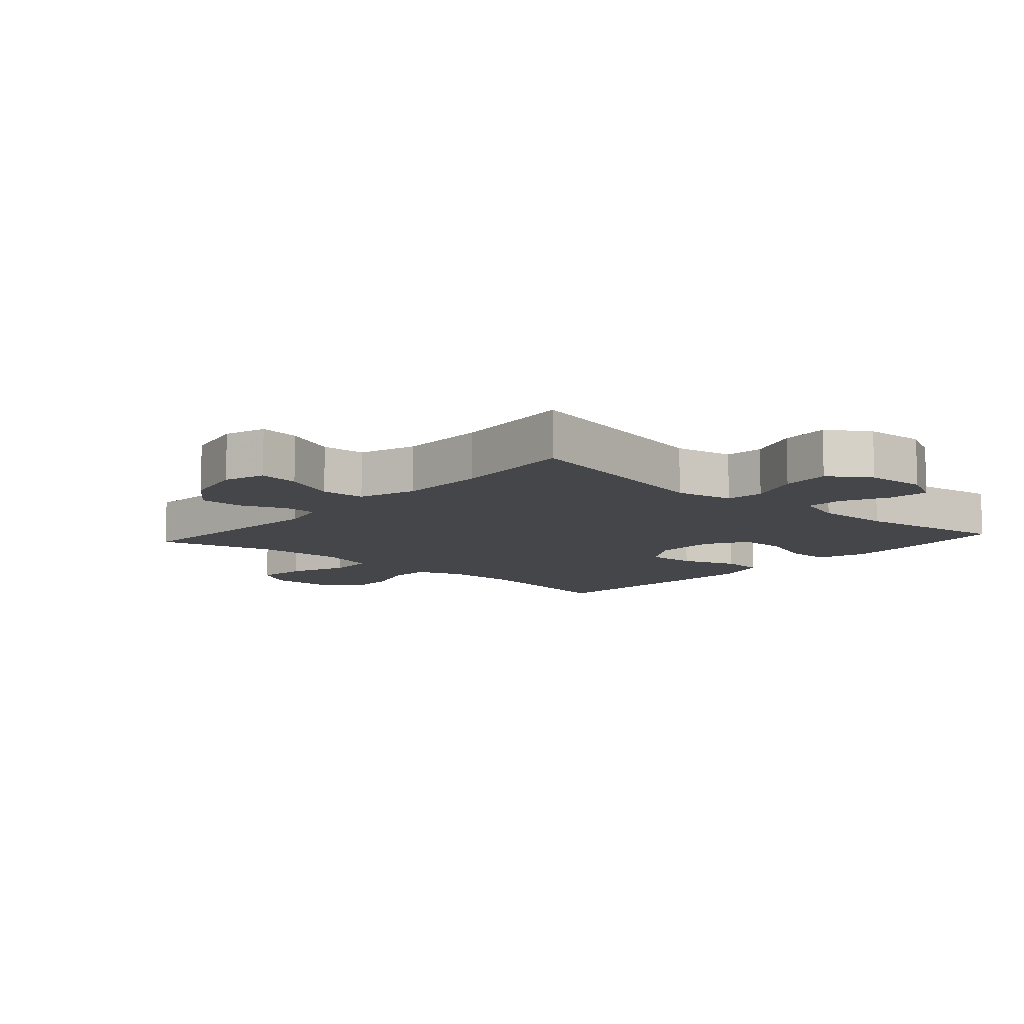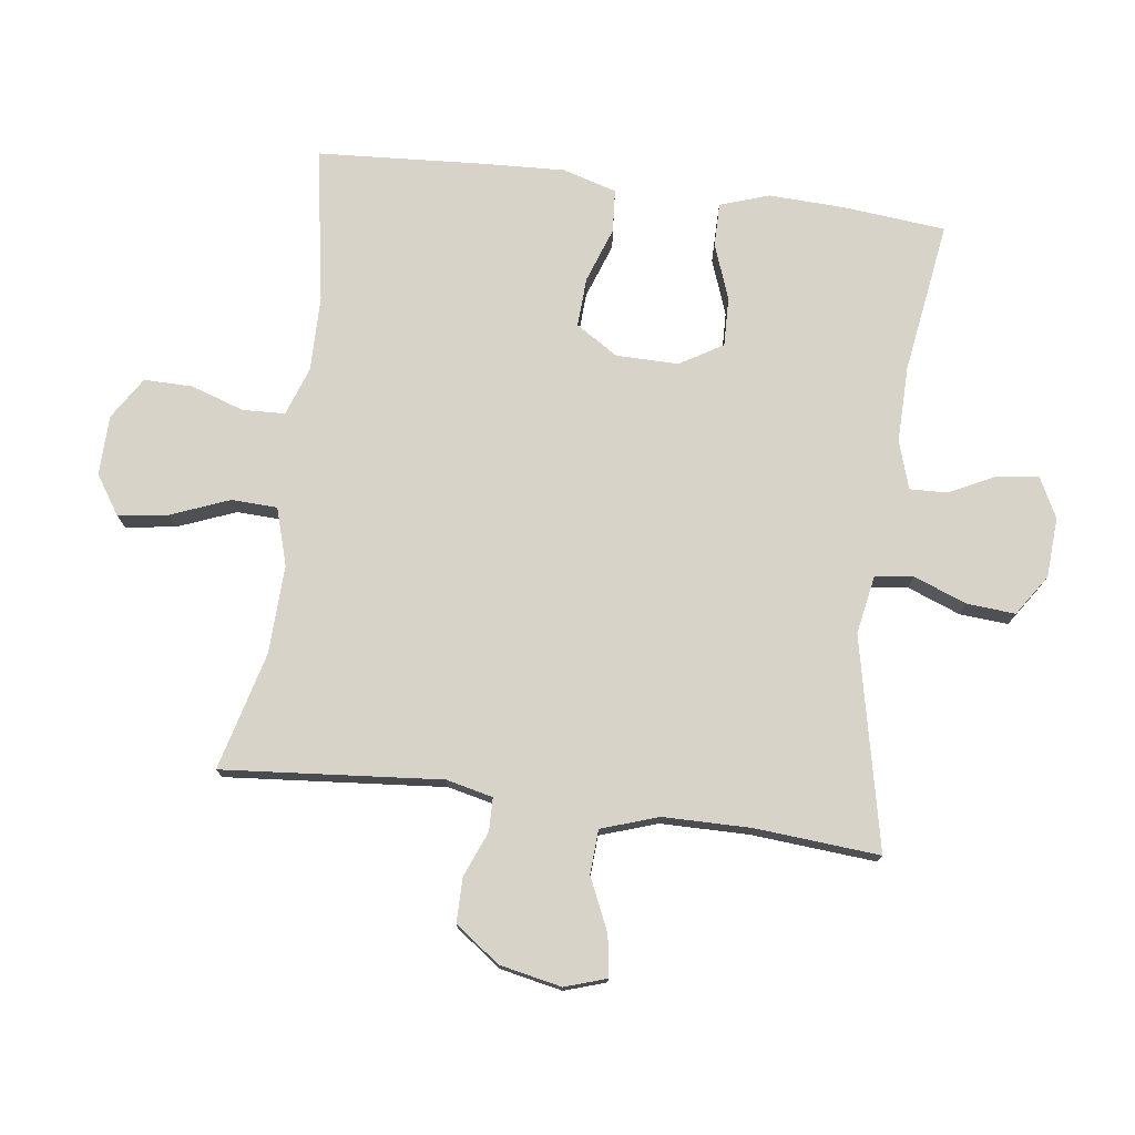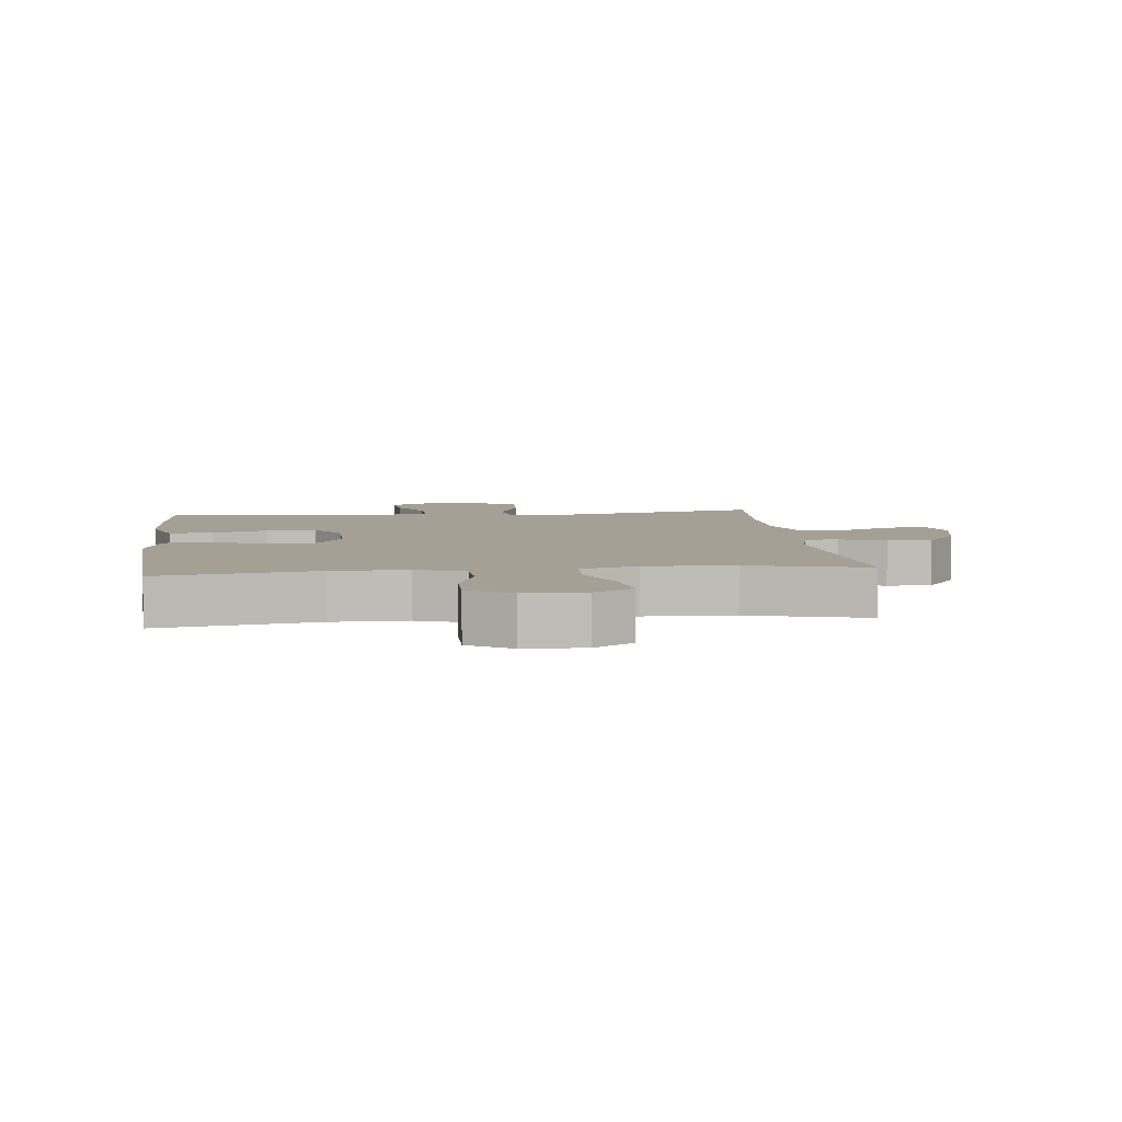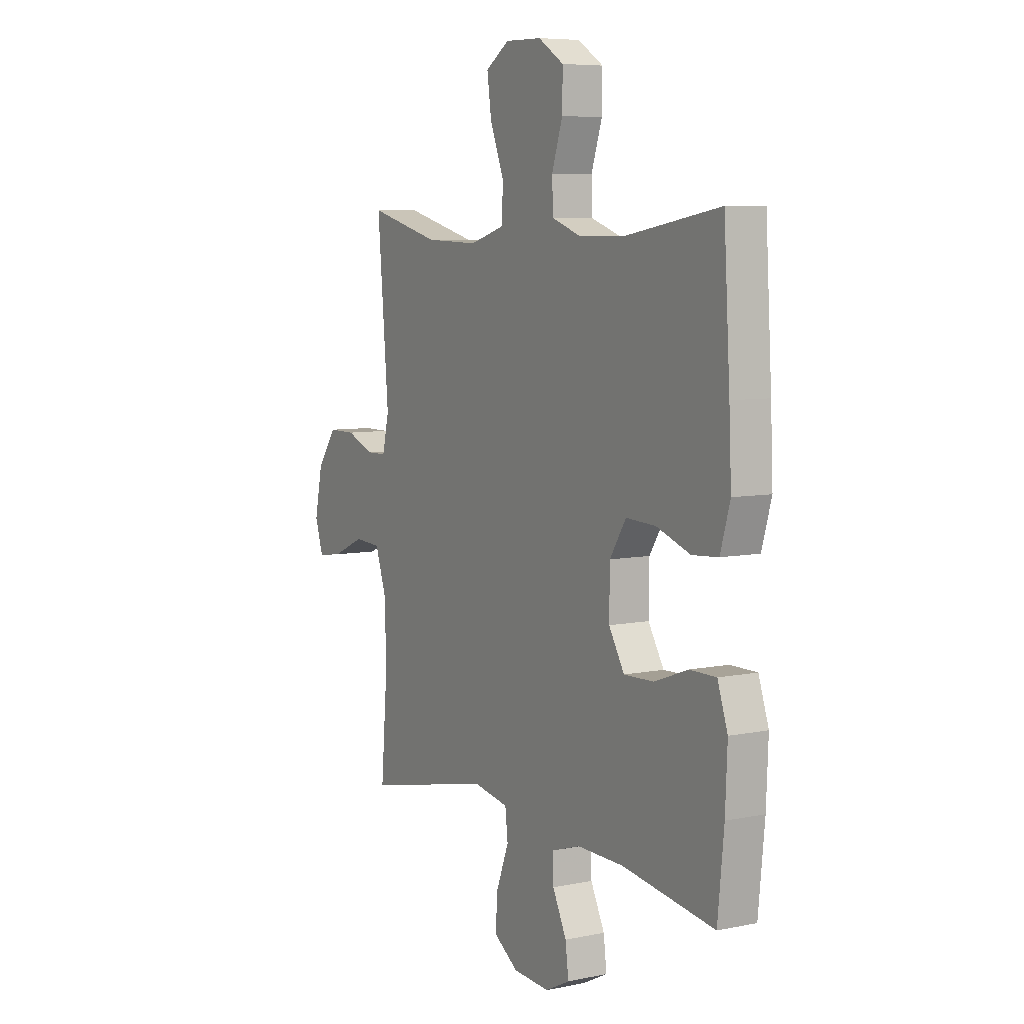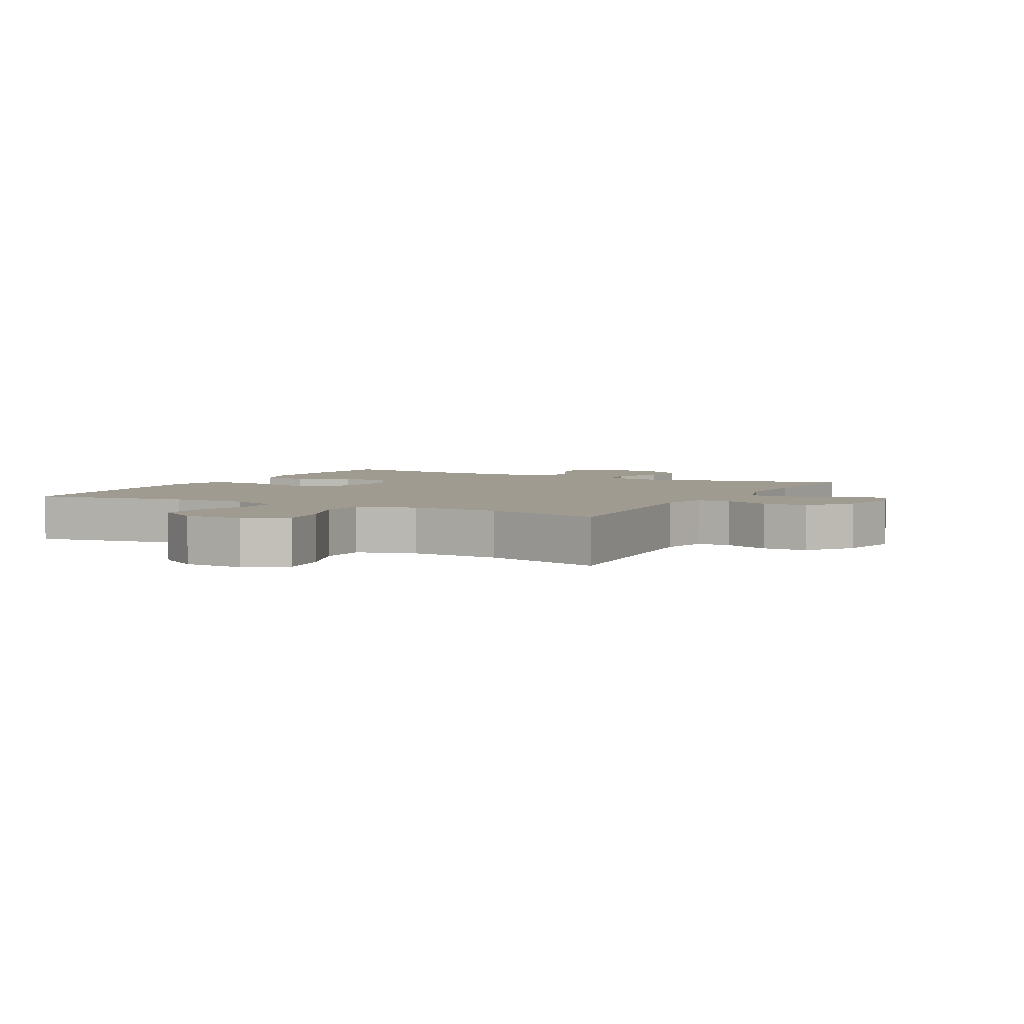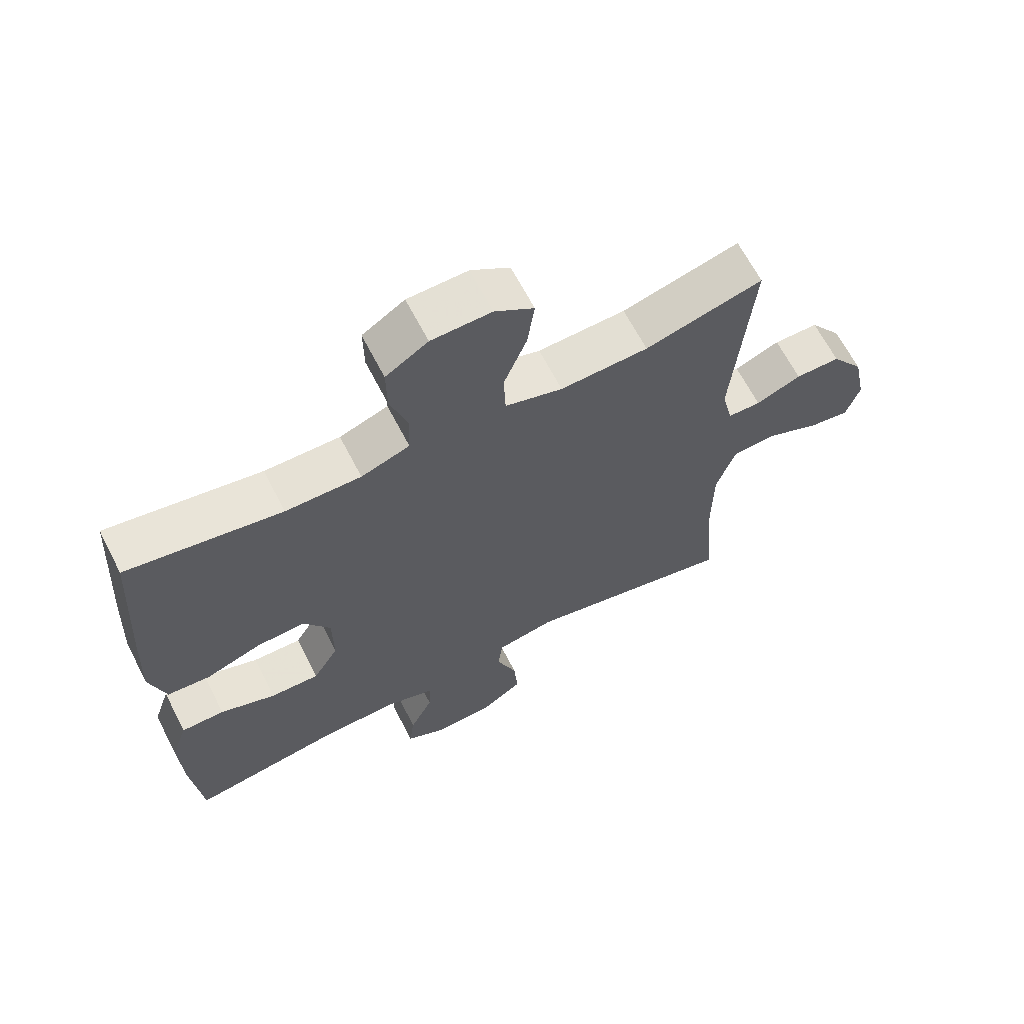
<metadata>
{"format":"obj","ext":"obj","renderer":"f3d","projection":"perspective","resolution":1024,"background":"white","views":[{"elev":-9.9,"azim":138.4,"up":"+Y"},{"elev":75.8,"azim":97.4,"up":"+Y"},{"elev":5.8,"azim":-6.5,"up":"+Y"},{"elev":6.9,"azim":-120.8,"up":"+Z"},{"elev":4.0,"azim":28.2,"up":"+Y"},{"elev":65.2,"azim":-27.2,"up":"+Z"}]}
</metadata>
<code>
v 0.5 0.07 0.5
v 0.471 0.07 0.157
v 0.488 0.07 0.084
v 0.54 0.07 0.083
v 0.611 0.07 0.112
v 0.681 0.07 0.112
v 0.732 0.07 0.042
v 0.752 0.07 -0.055
v 0.731 0.07 -0.12
v 0.667 0.07 -0.111
v 0.584 0.07 -0.074
v 0.515 0.07 -0.078
v 0.485 0.07 -0.167
v 0.484 0.07 -0.305
v 0.5 0.07 -0.5
v 0.169 0.07 -0.429
v 0.077 0.07 -0.446
v 0.07 0.07 -0.506
v 0.102 0.07 -0.589
v 0.108 0.07 -0.665
v 0.044 0.07 -0.708
v -0.05 0.07 -0.714
v -0.113 0.07 -0.682
v -0.105 0.07 -0.618
v -0.069 0.07 -0.544
v -0.067 0.07 -0.486
v -0.142 0.07 -0.462
v -0.262 0.07 -0.464
v -0.5 0.07 -0.5
v -0.516 0.07 -0.34
v -0.521 0.07 -0.22
v -0.495 0.07 -0.143
v -0.427 0.07 -0.143
v -0.34 0.07 -0.175
v -0.263 0.07 -0.177
v -0.223 0.07 -0.11
v -0.224 0.07 -0.012
v -0.266 0.07 0.054
v -0.343 0.07 0.05
v -0.43 0.07 0.019
v -0.497 0.07 0.024
v -0.522 0.07 0.109
v -0.516 0.07 0.24
v -0.5 0.07 0.5
v -0.258 0.07 0.459
v -0.14 0.07 0.458
v -0.064 0.07 0.485
v -0.061 0.07 0.551
v -0.089 0.07 0.635
v -0.09 0.07 0.711
v -0.024 0.07 0.753
v 0.07 0.07 0.755
v 0.131 0.07 0.715
v 0.12 0.07 0.636
v 0.084 0.07 0.545
v 0.087 0.07 0.473
v 0.177 0.07 0.446
v 0.315 0.07 0.451
v 0.5 0 0.5
v 0.471 0 0.157
v 0.488 0 0.084
v 0.54 0 0.083
v 0.611 0 0.112
v 0.681 0 0.112
v 0.732 0 0.042
v 0.752 0 -0.055
v 0.731 0 -0.12
v 0.667 0 -0.111
v 0.584 0 -0.074
v 0.515 0 -0.078
v 0.485 0 -0.167
v 0.484 0 -0.305
v 0.5 0 -0.5
v 0.169 0 -0.429
v 0.077 0 -0.446
v 0.07 0 -0.506
v 0.102 0 -0.589
v 0.108 0 -0.665
v 0.044 0 -0.708
v -0.05 0 -0.714
v -0.113 0 -0.682
v -0.105 0 -0.618
v -0.069 0 -0.544
v -0.067 0 -0.486
v -0.142 0 -0.462
v -0.262 0 -0.464
v -0.5 0 -0.5
v -0.516 0 -0.34
v -0.521 0 -0.22
v -0.495 0 -0.143
v -0.427 0 -0.143
v -0.34 0 -0.175
v -0.263 0 -0.177
v -0.223 0 -0.11
v -0.224 0 -0.012
v -0.266 0 0.054
v -0.343 0 0.05
v -0.43 0 0.019
v -0.497 0 0.024
v -0.522 0 0.109
v -0.516 0 0.24
v -0.5 0 0.5
v -0.258 0 0.459
v -0.14 0 0.458
v -0.064 0 0.485
v -0.061 0 0.551
v -0.089 0 0.635
v -0.09 0 0.711
v -0.024 0 0.753
v 0.07 0 0.755
v 0.131 0 0.715
v 0.12 0 0.636
v 0.084 0 0.545
v 0.087 0 0.473
v 0.177 0 0.446
v 0.315 0 0.451
f 53 54 55
f 52 53 55
f 51 52 55
f 50 51 55
f 49 50 55
f 48 49 55
f 47 48 55 56
f 46 47 56 57
f 43 44 45
f 42 43 45
f 41 42 45
f 40 41 45
f 39 40 45
f 45 46 57
f 39 45 57
f 38 39 57
f 32 33 34
f 31 32 34
f 30 31 34
f 29 30 34
f 28 29 34
f 27 28 34 35
f 26 27 35 36
f 23 24 25
f 22 23 25
f 21 22 25
f 20 21 25
f 19 20 25
f 18 19 25
f 17 18 25 26
f 14 15 16
f 13 14 16 17
f 26 36 37
f 17 26 37
f 13 17 37
f 12 13 37
f 9 10 11
f 8 9 11
f 7 8 11
f 6 7 11
f 5 6 11
f 4 5 11
f 58 1 2
f 58 2 3
f 57 58 3
f 38 57 3
f 12 37 38
f 11 12 38
f 4 11 38
f 3 4 38
f 113 112 111
f 113 111 110
f 113 110 109
f 113 109 108
f 113 108 107
f 113 107 106
f 114 113 106 105
f 115 114 105 104
f 103 102 101
f 103 101 100
f 103 100 99
f 103 99 98
f 103 98 97
f 115 104 103
f 115 103 97
f 115 97 96
f 92 91 90
f 92 90 89
f 92 89 88
f 92 88 87
f 92 87 86
f 93 92 86 85
f 94 93 85 84
f 83 82 81
f 83 81 80
f 83 80 79
f 83 79 78
f 83 78 77
f 83 77 76
f 84 83 76 75
f 74 73 72
f 75 74 72 71
f 95 94 84
f 95 84 75
f 95 75 71
f 95 71 70
f 69 68 67
f 69 67 66
f 69 66 65
f 69 65 64
f 69 64 63
f 69 63 62
f 60 59 116
f 61 60 116
f 61 116 115
f 61 115 96
f 96 95 70
f 96 70 69
f 96 69 62
f 96 62 61
f 1 59 60 2
f 2 60 61 3
f 3 61 62 4
f 4 62 63 5
f 5 63 64 6
f 6 64 65 7
f 7 65 66 8
f 8 66 67 9
f 9 67 68 10
f 10 68 69 11
f 11 69 70 12
f 12 70 71 13
f 13 71 72 14
f 14 72 73 15
f 15 73 74 16
f 16 74 75 17
f 17 75 76 18
f 18 76 77 19
f 19 77 78 20
f 20 78 79 21
f 21 79 80 22
f 22 80 81 23
f 23 81 82 24
f 24 82 83 25
f 25 83 84 26
f 26 84 85 27
f 27 85 86 28
f 28 86 87 29
f 29 87 88 30
f 30 88 89 31
f 31 89 90 32
f 32 90 91 33
f 33 91 92 34
f 34 92 93 35
f 35 93 94 36
f 36 94 95 37
f 37 95 96 38
f 38 96 97 39
f 39 97 98 40
f 40 98 99 41
f 41 99 100 42
f 42 100 101 43
f 43 101 102 44
f 44 102 103 45
f 45 103 104 46
f 46 104 105 47
f 47 105 106 48
f 48 106 107 49
f 49 107 108 50
f 50 108 109 51
f 51 109 110 52
f 52 110 111 53
f 53 111 112 54
f 54 112 113 55
f 55 113 114 56
f 56 114 115 57
f 57 115 116 58
f 58 116 59 1

</code>
